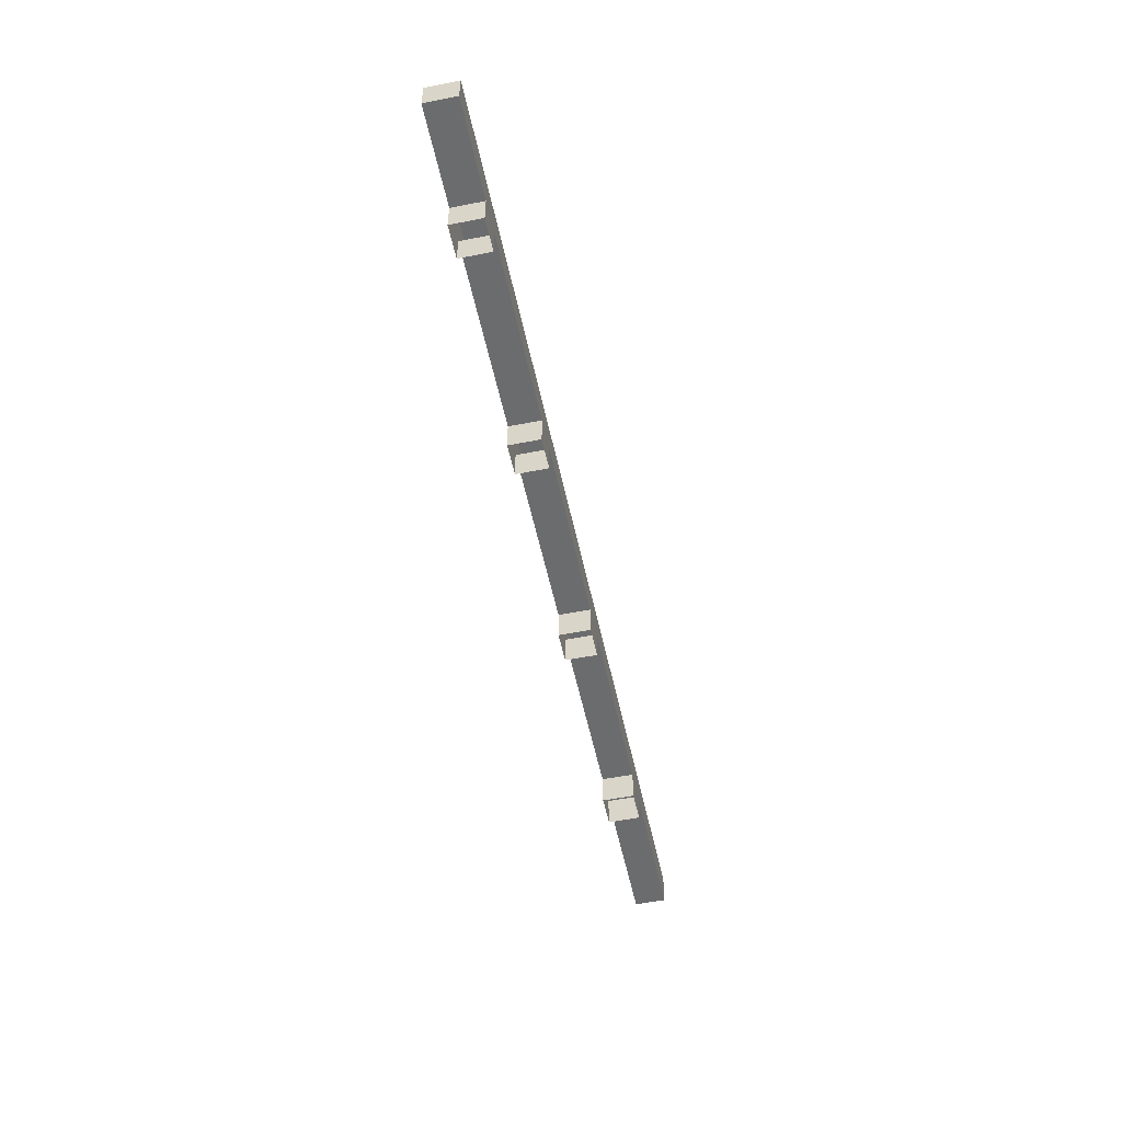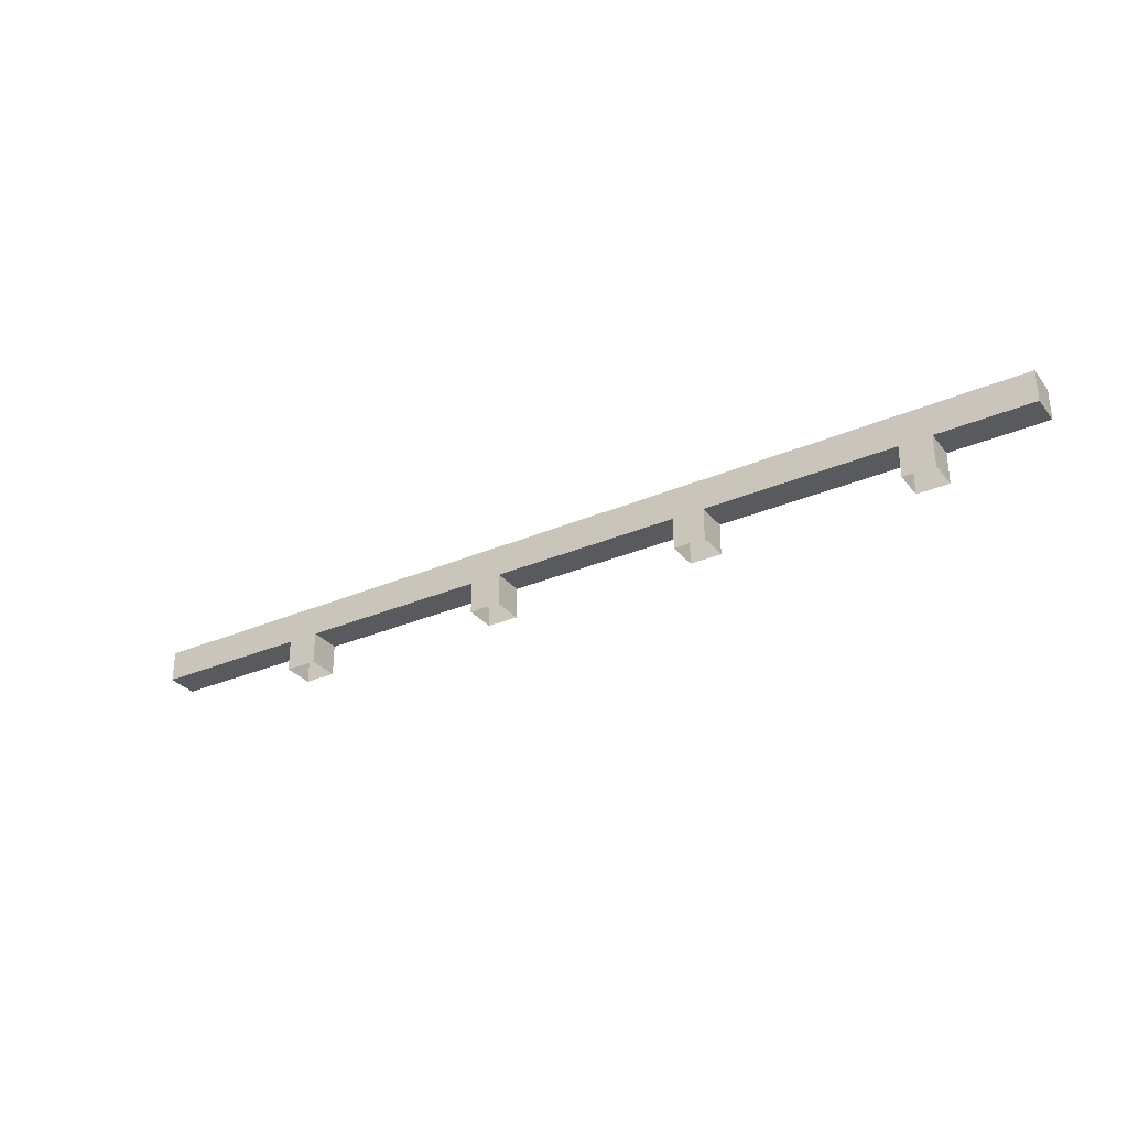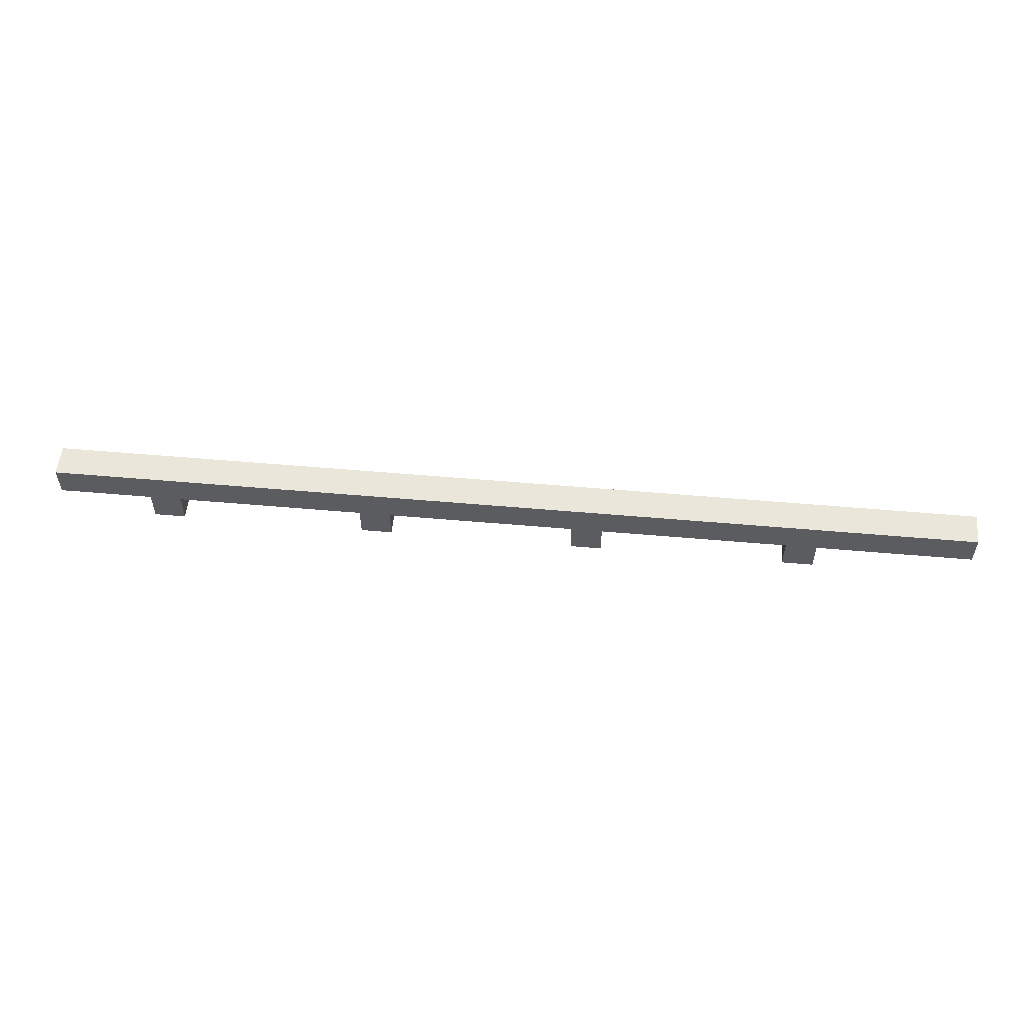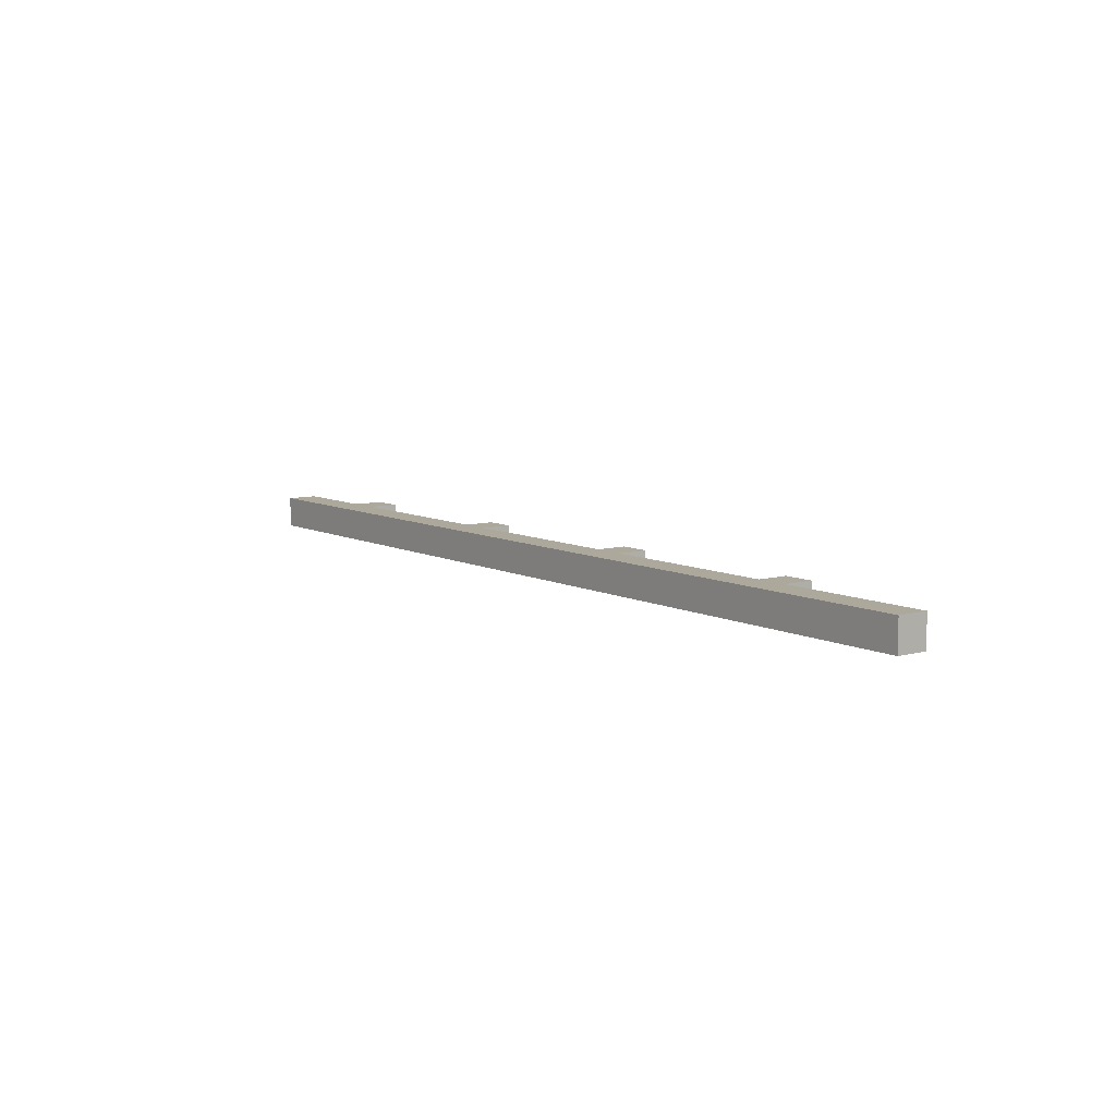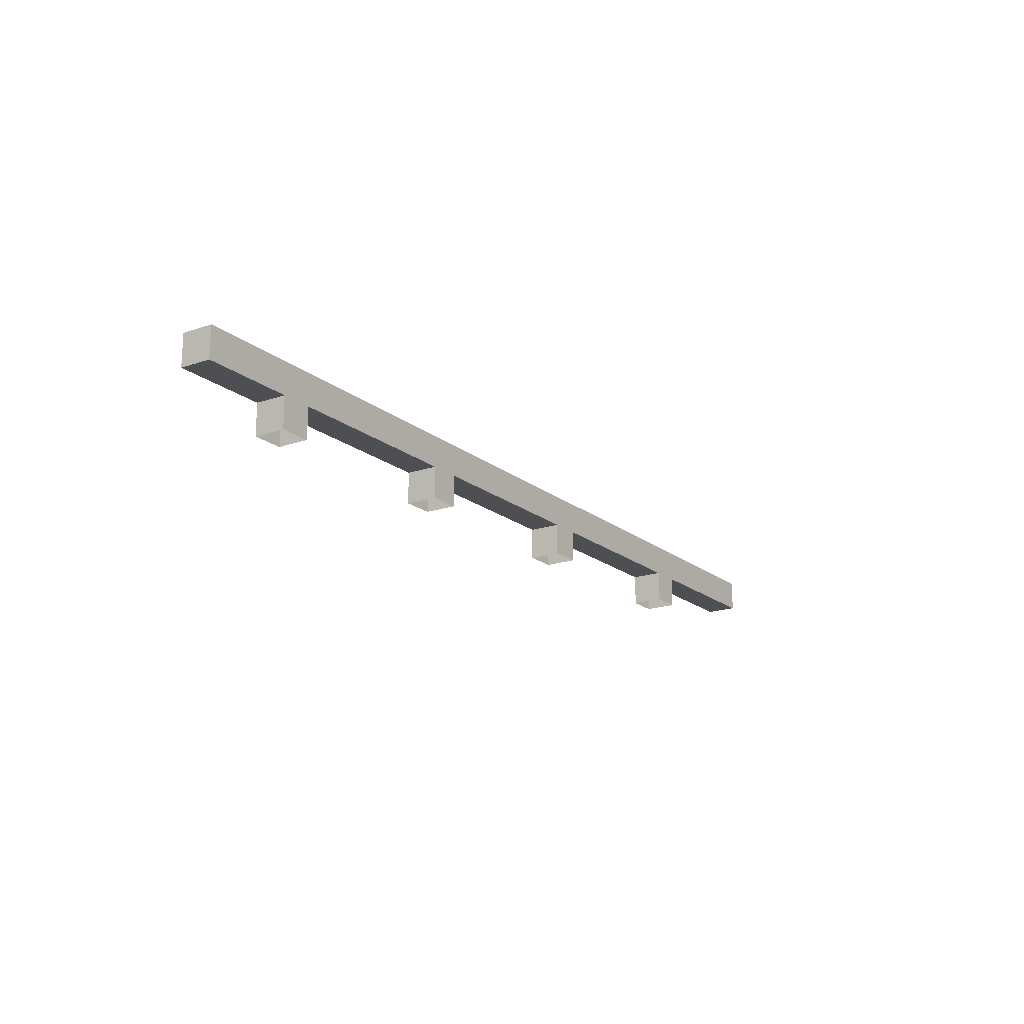
<metadata>
{"format":"obj","ext":"obj","renderer":"f3d","projection":"perspective","resolution":1024,"background":"white","views":[{"elev":-53.6,"azim":-78.1,"up":"+Z"},{"elev":-31.1,"azim":-148.3,"up":"+Z"},{"elev":55.0,"azim":5.3,"up":"+Z"},{"elev":8.5,"azim":53.3,"up":"+Y"},{"elev":-18.2,"azim":-56.3,"up":"+Z"}]}
</metadata>
<code>
g colapsed_city_perila002
v 1.535 -7.234 -1.096
v 1.535 -6.734 -1.096
v 2.035 -6.734 -1.096
v 2.035 -7.234 -1.096
v 5.035 -7.234 -1.096
v 5.035 -6.734 -1.096
v 5.535 -6.734 -1.096
v 5.535 -7.234 -1.096
v 8.535 -7.234 -1.096
v 8.535 -6.734 -1.096
v 9.035 -6.734 -1.096
v 9.035 -7.234 -1.096
v 1.035 -6.734 -1.096
v 1.035 -7.234 -1.096
v 0.5354 -6.734 -1.096
v 0.5354 -7.234 -1.096
v 0.03536 -6.734 -1.096
v 0.03536 -7.234 -1.096
v 12.04 -7.234 -1.096
v 12.04 -6.734 -1.096
v 12.54 -6.734 -1.096
v 12.54 -7.234 -1.096
v 9.035 -6.734 -1.096
v 9.035 -7.234 -1.096
v 13.04 -7.234 -1.096
v 13.04 -6.734 -1.096
v 13.54 -7.234 -1.096
v 13.54 -6.734 -1.096
v 14.04 -7.234 -1.096
v 14.04 -6.734 -1.096
v 14.54 -7.234 -1.096
v 14.54 -6.734 -1.096
v 15.04 -7.234 -1.096
v 15.04 -6.734 -1.096
v 1.535 -7.234 -2.096
v 1.535 -7.234 -1.596
v 2.035 -7.234 -1.596
v 2.035 -7.234 -2.096
v 2.035 -7.234 -1.096
v 1.535 -7.234 -1.096
v 5.035 -7.234 -1.596
v 5.035 -7.234 -1.096
v 5.535 -7.234 -1.096
v 5.535 -7.234 -1.596
v 5.035 -7.234 -2.096
v 5.535 -7.234 -2.096
v 8.535 -7.234 -1.596
v 8.535 -7.234 -1.096
v 9.035 -7.234 -1.096
v 9.035 -7.234 -1.596
v 8.535 -7.234 -2.096
v 9.035 -7.234 -2.096
v 1.035 -7.234 -1.096
v 1.035 -7.234 -1.596
v 0.5354 -7.234 -1.096
v 0.5354 -7.234 -1.596
v 0.03536 -7.234 -1.096
v 0.03536 -7.234 -1.596
v 2.035 -7.234 -2.096
v 2.035 -7.234 -1.596
v 2.035 -6.734 -1.596
v 2.035 -6.734 -2.096
v 2.035 -6.734 -2.096
v 2.035 -6.734 -1.596
v 1.535 -6.734 -1.596
v 1.535 -6.734 -2.096
v 1.535 -6.734 -1.096
v 2.035 -6.734 -1.096
v 5.035 -6.734 -1.096
v 5.035 -6.734 -1.596
v 1.035 -6.734 -1.596
v 1.035 -6.734 -1.096
v 0.5354 -6.734 -1.596
v 0.5354 -6.734 -1.096
v 0.03536 -6.734 -1.596
v 0.03536 -6.734 -1.096
v 1.535 -6.734 -2.096
v 1.535 -6.734 -1.596
v 1.535 -7.234 -1.596
v 1.535 -7.234 -2.096
v 5.535 -7.234 -2.096
v 5.535 -7.234 -1.596
v 5.535 -6.734 -1.596
v 5.535 -6.734 -2.096
v 5.535 -6.734 -2.096
v 5.535 -6.734 -1.596
v 5.035 -6.734 -1.596
v 5.035 -6.734 -2.096
v 5.035 -6.734 -1.096
v 5.535 -6.734 -1.096
v 8.535 -6.734 -1.096
v 8.535 -6.734 -1.596
v 9.035 -6.734 -1.596
v 9.035 -6.734 -2.096
v 8.535 -6.734 -2.096
v 9.035 -6.734 -1.096
v 12.04 -6.734 -1.096
v 12.04 -6.734 -1.596
v 12.54 -6.734 -1.596
v 12.54 -6.734 -2.096
v 12.04 -6.734 -2.096
v 12.54 -6.734 -1.096
v 13.04 -6.734 -1.096
v 13.04 -6.734 -1.596
v 13.54 -6.734 -1.096
v 13.54 -6.734 -1.596
v 14.04 -6.734 -1.096
v 14.04 -6.734 -1.596
v 14.54 -6.734 -1.096
v 14.54 -6.734 -1.596
v 15.04 -6.734 -1.096
v 15.04 -6.734 -1.596
v 5.035 -6.734 -2.096
v 5.035 -6.734 -1.596
v 5.035 -7.234 -1.596
v 5.035 -7.234 -2.096
v 9.035 -7.234 -2.096
v 9.035 -7.234 -1.596
v 9.035 -6.734 -1.596
v 9.035 -6.734 -2.096
v 8.535 -6.734 -2.096
v 8.535 -6.734 -1.596
v 8.535 -7.234 -1.596
v 8.535 -7.234 -2.096
v 12.04 -7.234 -2.096
v 12.04 -7.234 -1.596
v 12.54 -7.234 -1.596
v 12.54 -7.234 -2.096
v 12.54 -7.234 -1.096
v 12.04 -7.234 -1.096
v 9.035 -7.234 -1.096
v 9.035 -7.234 -1.596
v 13.04 -7.234 -1.596
v 13.04 -7.234 -1.096
v 13.54 -7.234 -1.596
v 13.54 -7.234 -1.096
v 14.04 -7.234 -1.596
v 14.04 -7.234 -1.096
v 14.54 -7.234 -1.596
v 14.54 -7.234 -1.096
v 15.04 -7.234 -1.596
v 15.04 -7.234 -1.096
v 12.54 -7.234 -2.096
v 12.54 -7.234 -1.596
v 12.54 -6.734 -1.596
v 12.54 -6.734 -2.096
v 12.04 -6.734 -2.096
v 12.04 -6.734 -1.596
v 12.04 -7.234 -1.596
v 12.04 -7.234 -2.096
v 0.03536 -6.734 -1.596
v 0.03536 -6.734 -1.096
v 0.03536 -7.234 -1.096
v 0.03536 -7.234 -1.596
v 15.04 -7.234 -1.596
v 15.04 -7.234 -1.096
v 15.04 -6.734 -1.096
v 15.04 -6.734 -1.596
v 2.035 -7.234 -1.596
v 5.035 -7.234 -1.596
v 5.035 -6.734 -1.596
v 2.035 -6.734 -1.596
v 5.535 -7.234 -1.596
v 8.535 -7.234 -1.596
v 8.535 -6.734 -1.596
v 5.535 -6.734 -1.596
v 9.035 -7.234 -1.596
v 12.04 -7.234 -1.596
v 12.04 -6.734 -1.596
v 9.035 -6.734 -1.596
v 12.54 -7.234 -1.596
v 13.04 -7.234 -1.596
v 13.04 -6.734 -1.596
v 12.54 -6.734 -1.596
v 13.54 -6.734 -1.596
v 13.54 -7.234 -1.596
v 14.04 -6.734 -1.596
v 14.04 -7.234 -1.596
v 14.54 -6.734 -1.596
v 14.54 -7.234 -1.596
v 15.04 -6.734 -1.596
v 15.04 -7.234 -1.596
v 1.535 -6.734 -1.596
v 1.035 -6.734 -1.596
v 1.035 -7.234 -1.596
v 1.535 -7.234 -1.596
v 0.5354 -7.234 -1.596
v 0.5354 -6.734 -1.596
v 0.03536 -7.234 -1.596
v 0.03536 -6.734 -1.596
g colapsed_city_perila002_0
f 3 2 1
f 4 3 1
f 4 5 3
f 5 6 3
f 7 6 5
f 8 7 5
f 8 9 7
f 9 10 7
f 11 10 9
f 12 11 9
f 2 13 1
f 13 14 1
f 13 15 14
f 15 16 14
f 15 17 16
f 17 18 16
f 21 20 19
f 22 21 19
f 19 20 23
f 24 19 23
f 22 25 21
f 25 26 21
f 25 27 26
f 27 28 26
f 27 29 28
f 29 30 28
f 29 31 30
f 31 32 30
f 31 33 32
f 33 34 32
f 37 36 35
f 38 37 35
f 37 39 36
f 39 40 36
f 37 41 39
f 41 42 39
f 43 42 41
f 44 43 41
f 44 41 45
f 46 44 45
f 44 47 43
f 47 48 43
f 49 48 47
f 50 49 47
f 50 47 51
f 52 50 51
f 40 53 36
f 53 54 36
f 53 55 54
f 55 56 54
f 55 57 56
f 57 58 56
f 61 60 59
f 62 61 59
f 65 64 63
f 66 65 63
f 65 67 64
f 67 68 64
f 68 69 64
f 69 70 64
f 65 71 67
f 71 72 67
f 71 73 72
f 73 74 72
f 73 75 74
f 75 76 74
f 79 78 77
f 80 79 77
f 83 82 81
f 84 83 81
f 87 86 85
f 88 87 85
f 87 89 86
f 89 90 86
f 90 91 86
f 91 92 86
f 92 91 93
f 92 93 94
f 95 92 94
f 91 96 93
f 96 97 93
f 97 98 93
f 98 97 99
f 98 99 100
f 101 98 100
f 97 102 99
f 102 103 99
f 103 104 99
f 103 105 104
f 105 106 104
f 105 107 106
f 107 108 106
f 107 109 108
f 109 110 108
f 109 111 110
f 111 112 110
f 115 114 113
f 116 115 113
f 119 118 117
f 120 119 117
f 123 122 121
f 124 123 121
f 127 126 125
f 128 127 125
f 127 129 126
f 129 130 126
f 126 130 131
f 132 126 131
f 127 133 129
f 133 134 129
f 133 135 134
f 135 136 134
f 135 137 136
f 137 138 136
f 137 139 138
f 139 140 138
f 139 141 140
f 141 142 140
f 145 144 143
f 146 145 143
f 149 148 147
f 150 149 147
f 153 152 151
f 154 153 151
f 157 156 155
f 158 157 155
f 161 160 159
f 162 161 159
f 165 164 163
f 166 165 163
f 169 168 167
f 170 169 167
f 173 172 171
f 174 173 171
f 173 175 172
f 175 176 172
f 175 177 176
f 177 178 176
f 177 179 178
f 179 180 178
f 179 181 180
f 181 182 180
f 185 184 183
f 186 185 183
f 185 187 184
f 187 188 184
f 187 189 188
f 189 190 188

</code>
